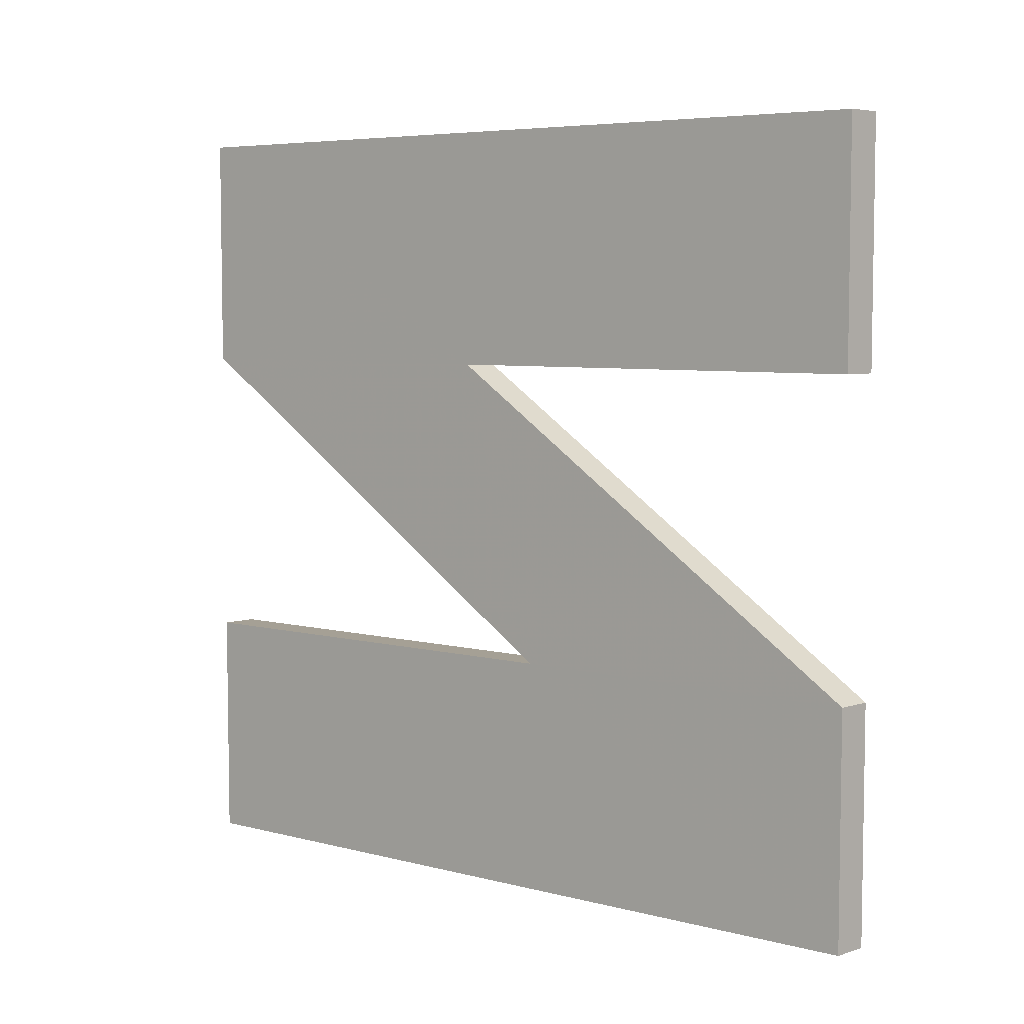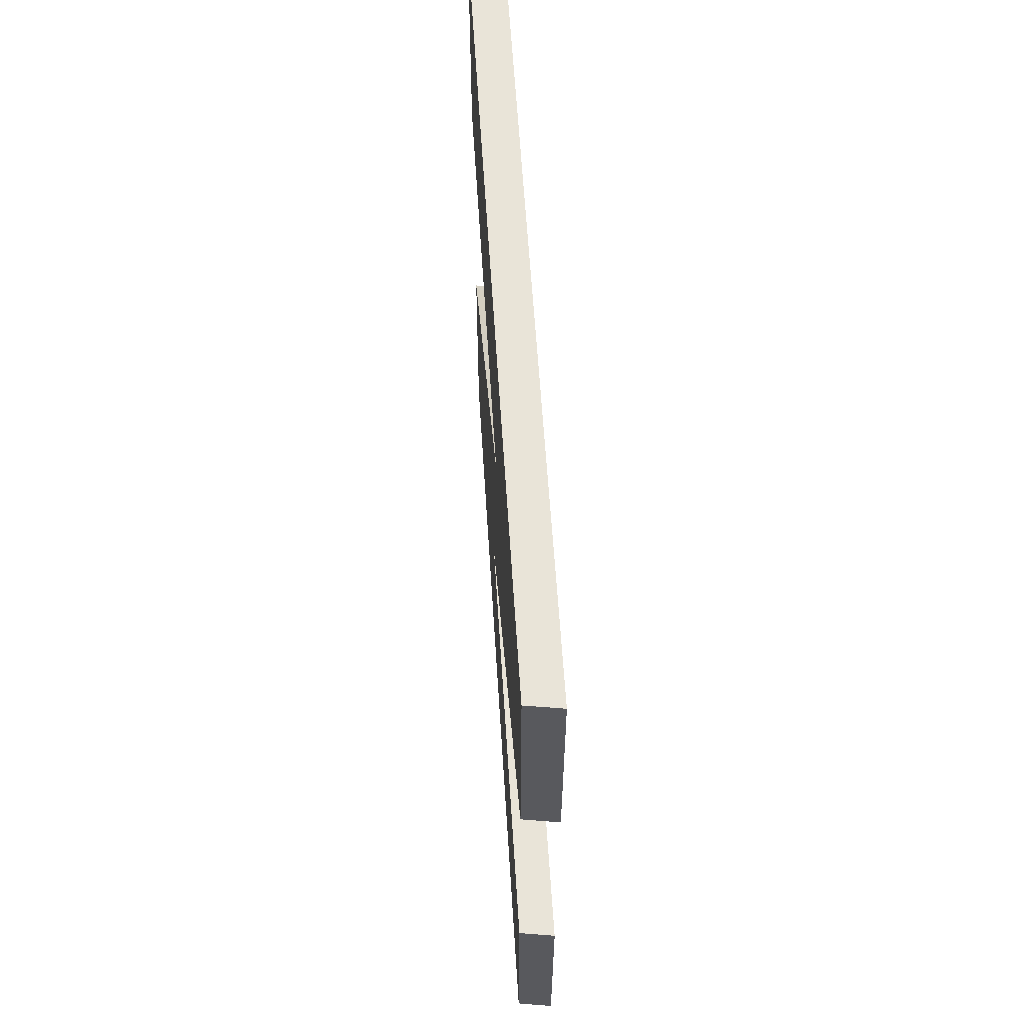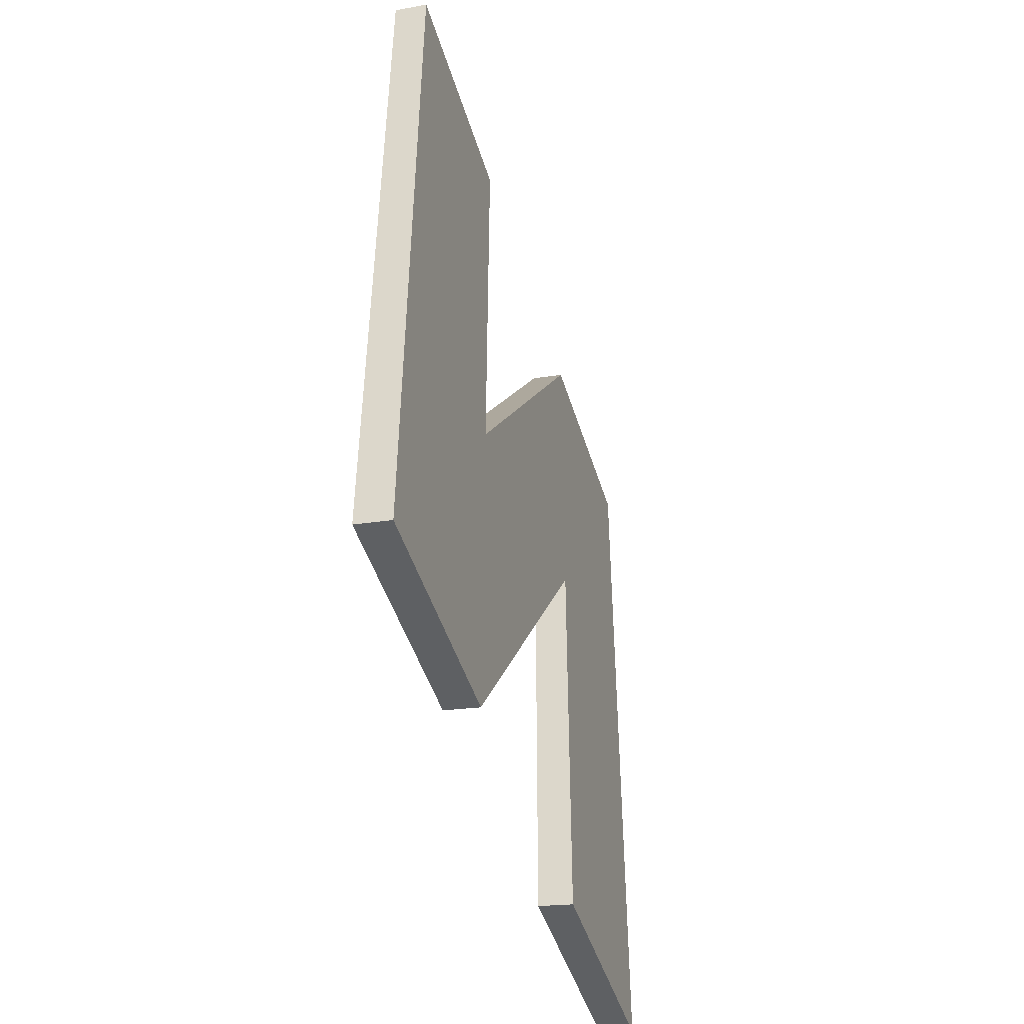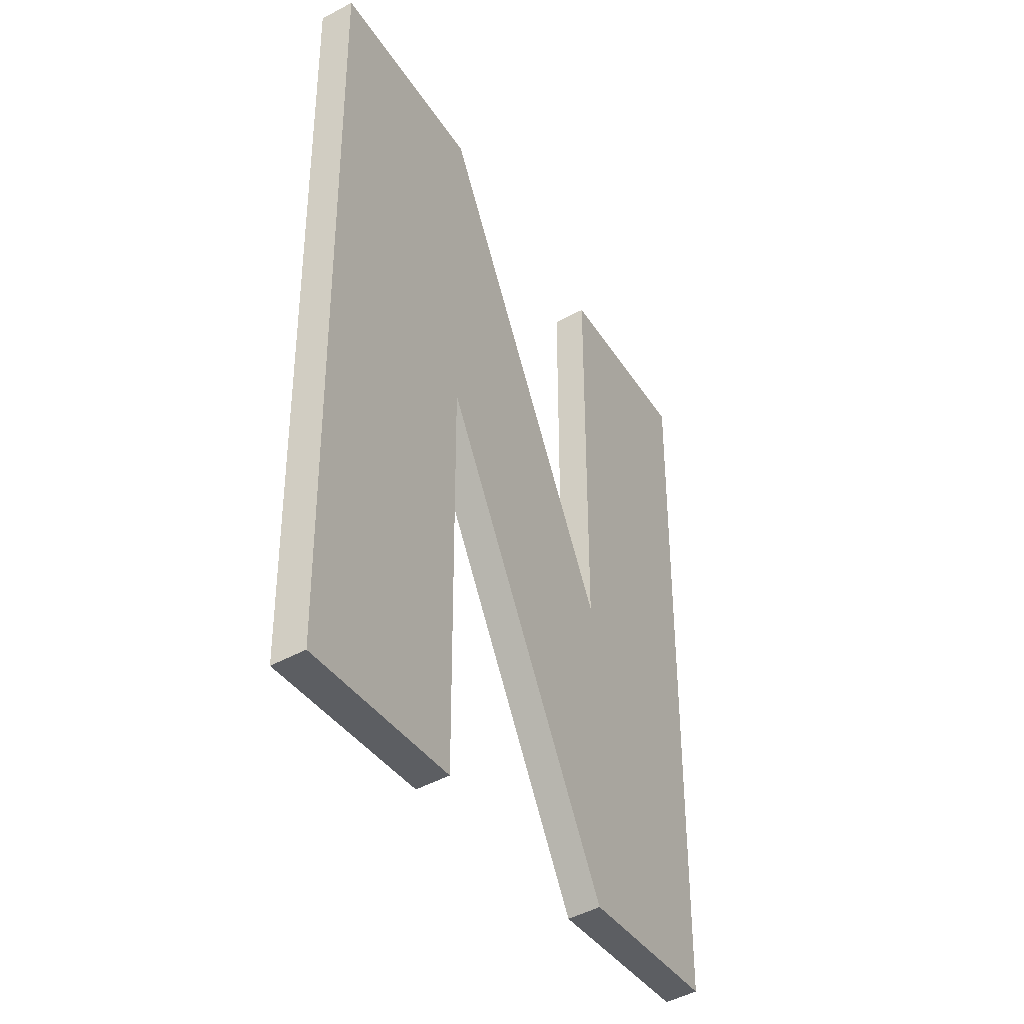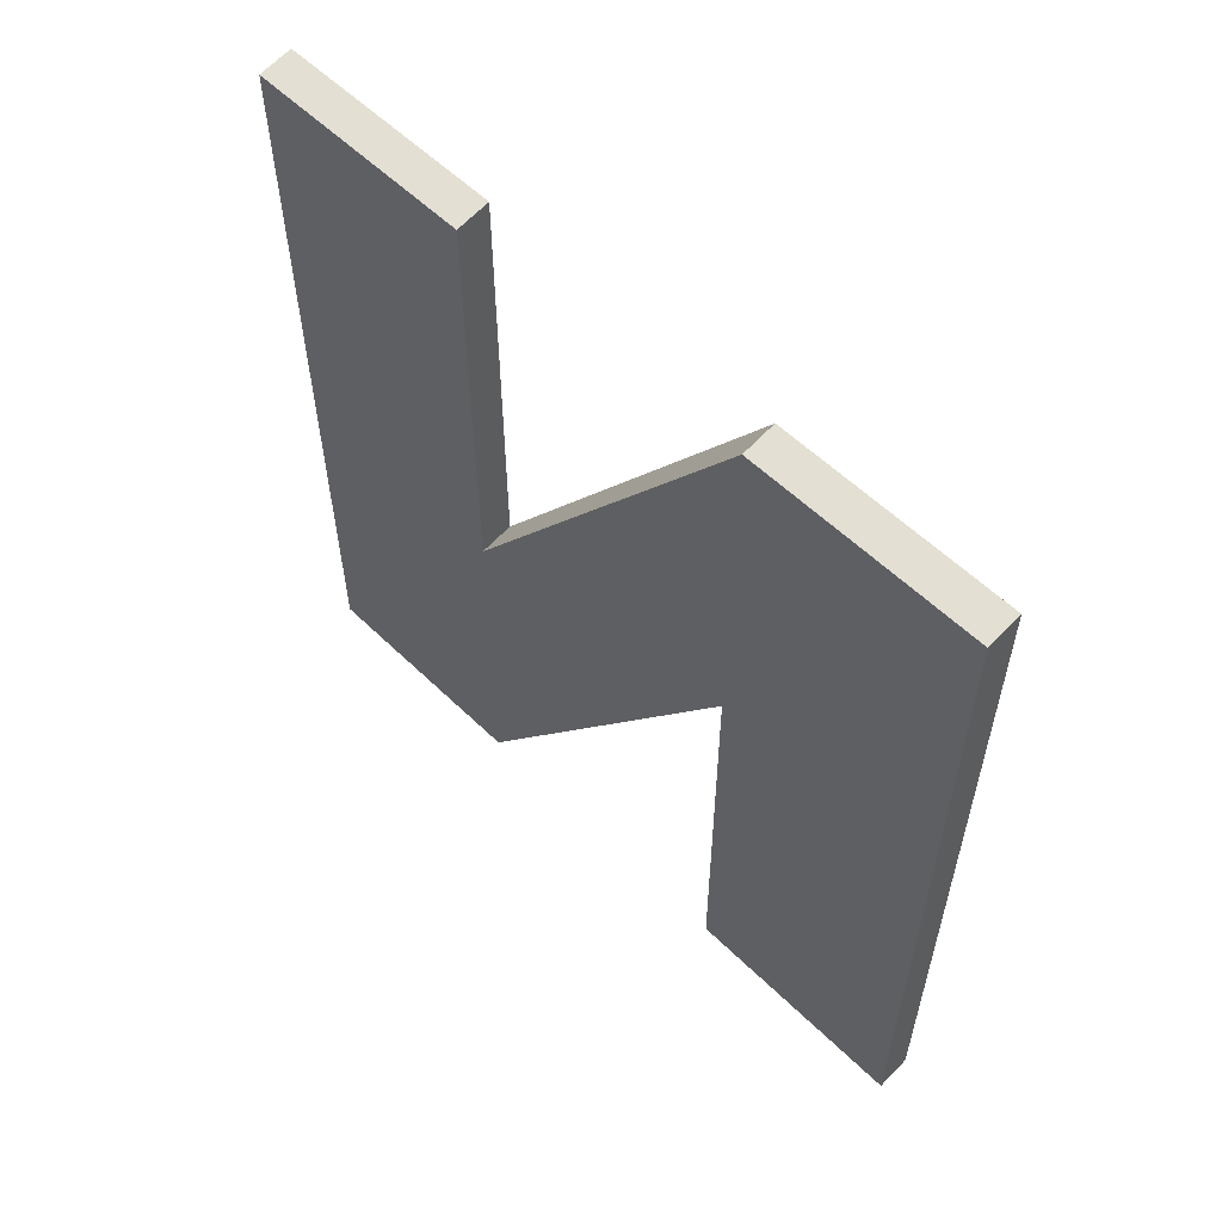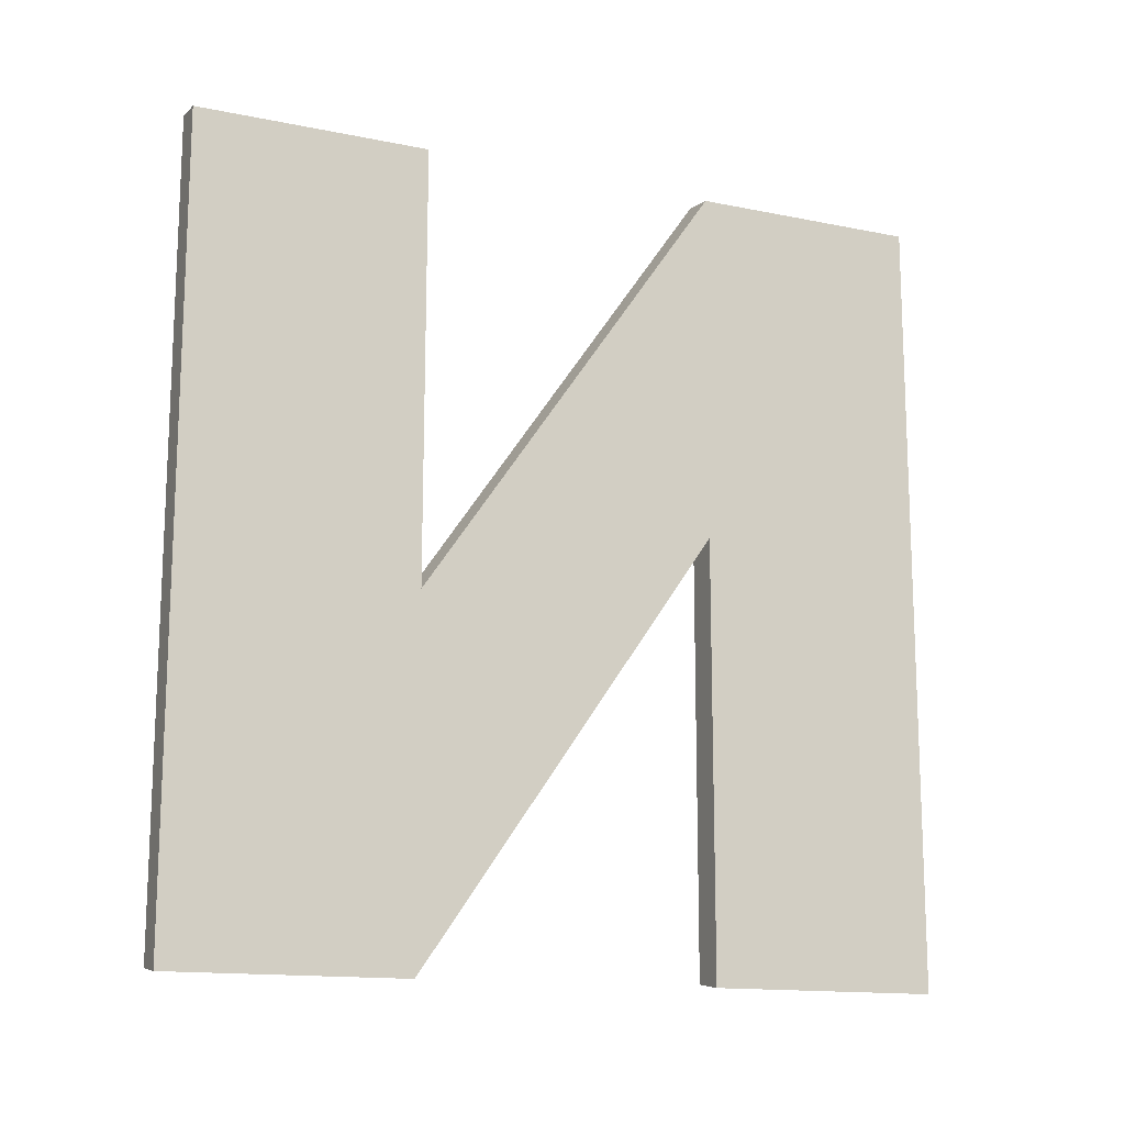
<metadata>
{"format":"obj","ext":"obj","renderer":"f3d","projection":"perspective","resolution":1024,"background":"white","views":[{"elev":5.9,"azim":-52.1,"up":"+Y"},{"elev":59.9,"azim":176.3,"up":"+Y"},{"elev":-46.3,"azim":-163.5,"up":"+Z"},{"elev":-36.5,"azim":28.1,"up":"+Z"},{"elev":57.1,"azim":-44.8,"up":"+Z"},{"elev":-14.5,"azim":-113.9,"up":"+Z"}]}
</metadata>
<code>
o obj_0
v 16.92 		6.067 		5.883
v 16.93 		6.067 		1
v 16.91 		1.925 		7.002
v 17.38 		1.903 		12
v 17.38 		-1.289 		12
v 16.9 		9.289 		11.93
v 16.9 		6.067 		11.93
v 16.9 		1.903 		11.93
v 16.9 		-1.289 		11.93
v 16.93 		-1.289 		1
v 16.93 		9.289 		1
v 17.4 		9.289 		1.069
v 17.38 		6.067 		12
v 17.38 		9.289 		12
v 17.4 		-1.289 		1.069
v 16.93 		1.925 		1
v 17.4 		6.067 		1.069
v 17.39 		6.067 		5.952
v 17.39 		1.925 		7.071
v 17.4 		1.925 		1.069
g group_0_-1033803926
f 1 2 3
f 8 9 4
f 6 7 14
f 5 4 9
f 8 3 9
f 3 10 9
f 14 7 13
f 5 9 15
f 10 15 9
f 14 12 6
f 11 6 12
f 3 16 10
f 17 18 19
f 4 5 19
f 19 18 4
f 18 13 7
f 18 7 1
f 14 13 18
f 1 8 18
f 18 12 14
f 18 17 12
f 19 5 15
f 4 18 8
f 15 20 19
f 16 20 15
f 16 15 10
f 11 12 2
f 17 2 12
f 16 3 20
f 19 20 3
f 2 17 3
f 19 3 17
f 6 11 1
f 7 6 1
f 1 3 8
f 11 2 1

</code>
